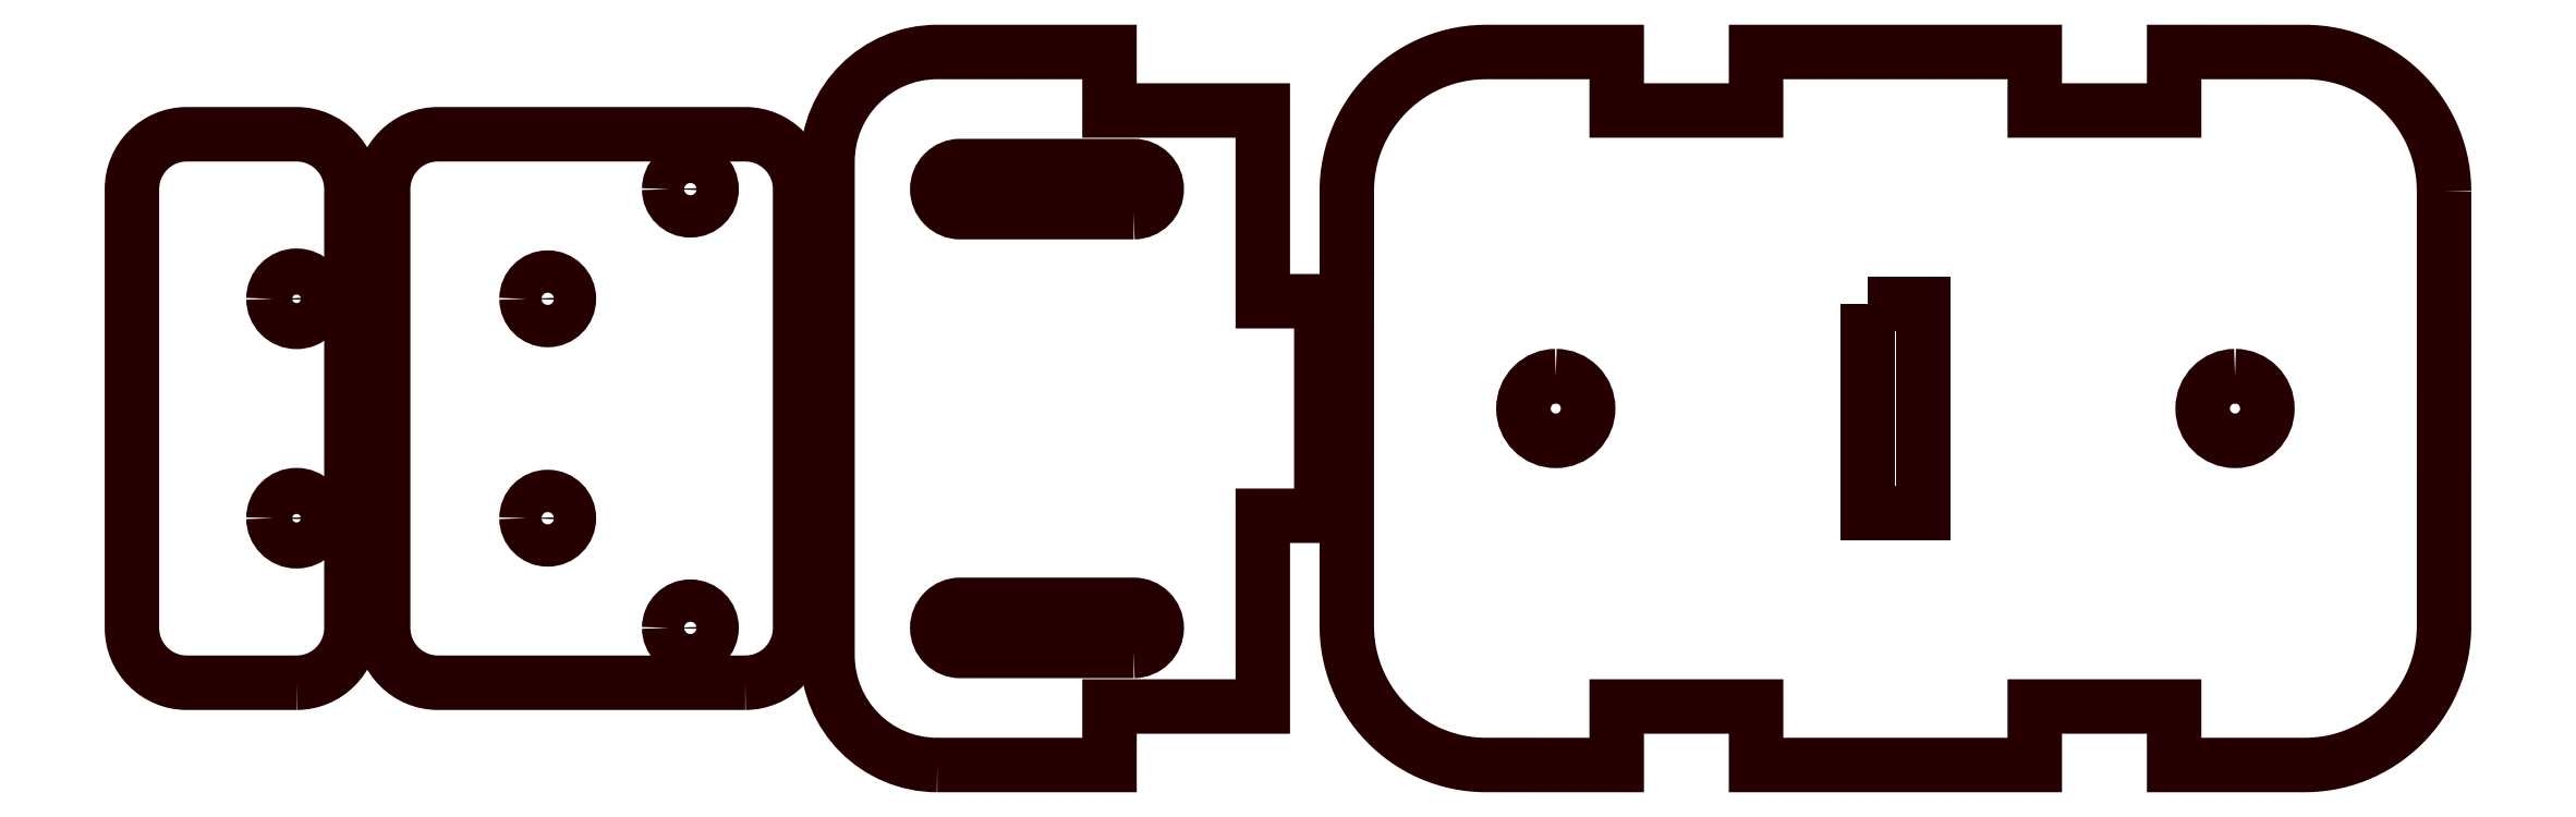
<metadata>
{"format":"dxf","ext":"dxf","renderer":"ezdxf+matplotlib","layout":"modelspace","background":"white","min_lineweight":24,"dpi":150}
</metadata>
<code>
0
SECTION
2
ENTITIES
0
POLYLINE
8
CLAMPBASE
66
     1
10
0
20
0
30
0
70
     1
0
VERTEX
8
CLAMPBASE
10
-90.36
20
-25
30
0
42
0.4142
0
VERTEX
8
CLAMPBASE
10
-85.36
20
-20
30
0
0
VERTEX
8
CLAMPBASE
10
-85.36
20
20
30
0
42
0.4142
0
VERTEX
8
CLAMPBASE
10
-90.36
20
25
30
0
0
VERTEX
8
CLAMPBASE
10
-100.4
20
25
30
0
42
0.4142
0
VERTEX
8
CLAMPBASE
10
-105.4
20
20
30
0
0
VERTEX
8
CLAMPBASE
10
-105.4
20
-20
30
0
42
0.4142
0
VERTEX
8
CLAMPBASE
10
-100.4
20
-25
30
0
0
SEQEND
8
CLAMPBASE
0
POLYLINE
8
CLAMPBASE
66
     1
10
0
20
0
30
0
70
     1
0
VERTEX
8
CLAMPBASE
10
-92.46
20
-10
30
0
42
0.4142
0
VERTEX
8
CLAMPBASE
10
-90.36
20
-12.1
30
0
42
0.4142
0
VERTEX
8
CLAMPBASE
10
-88.26
20
-10
30
0
42
0.4142
0
VERTEX
8
CLAMPBASE
10
-90.36
20
-7.9
30
0
42
0.4142
0
SEQEND
8
CLAMPBASE
0
POLYLINE
8
CLAMPBASE
66
     1
10
0
20
0
30
0
70
     1
0
VERTEX
8
CLAMPBASE
10
-92.46
20
10
30
0
42
0.4142
0
VERTEX
8
CLAMPBASE
10
-90.36
20
7.9
30
0
42
0.4142
0
VERTEX
8
CLAMPBASE
10
-88.26
20
10
30
0
42
0.4142
0
VERTEX
8
CLAMPBASE
10
-90.36
20
12.1
30
0
42
0.4142
0
SEQEND
8
CLAMPBASE
0
POLYLINE
8
CLAMPBASE
66
     1
10
0
20
0
30
0
70
     1
0
VERTEX
8
CLAMPBASE
10
-31.96
20
-32.5
30
0
0
VERTEX
8
CLAMPBASE
10
-16.27
20
-32.5
30
0
0
VERTEX
8
CLAMPBASE
10
-16.27
20
-27.17
30
0
0
VERTEX
8
CLAMPBASE
10
-2.298
20
-27.17
30
0
0
VERTEX
8
CLAMPBASE
10
-2.298
20
-9.779
30
0
0
VERTEX
8
CLAMPBASE
10
3.036
20
-9.779
30
0
0
VERTEX
8
CLAMPBASE
10
3.036
20
9.779
30
0
0
VERTEX
8
CLAMPBASE
10
-2.298
20
9.779
30
0
0
VERTEX
8
CLAMPBASE
10
-2.298
20
27.17
30
0
0
VERTEX
8
CLAMPBASE
10
-16.27
20
27.17
30
0
0
VERTEX
8
CLAMPBASE
10
-16.27
20
32.5
30
0
0
VERTEX
8
CLAMPBASE
10
-31.96
20
32.5
30
0
42
0.4142
0
VERTEX
8
CLAMPBASE
10
-41.96
20
22.5
30
0
0
VERTEX
8
CLAMPBASE
10
-41.96
20
-22.5
30
0
42
0.4142
0
SEQEND
8
CLAMPBASE
0
POLYLINE
8
CLAMPBASE
66
     1
10
0
20
0
30
0
70
     1
0
VERTEX
8
CLAMPBASE
10
-14.06
20
-22.1
30
0
42
0.4142
0
VERTEX
8
CLAMPBASE
10
-11.96
20
-20
30
0
42
0.4142
0
VERTEX
8
CLAMPBASE
10
-14.06
20
-17.9
30
0
0
VERTEX
8
CLAMPBASE
10
-29.86
20
-17.9
30
0
42
0.4142
0
VERTEX
8
CLAMPBASE
10
-31.96
20
-20
30
0
42
0.4142
0
VERTEX
8
CLAMPBASE
10
-29.86
20
-22.1
30
0
0
SEQEND
8
CLAMPBASE
0
POLYLINE
8
CLAMPBASE
66
     1
10
0
20
0
30
0
70
     1
0
VERTEX
8
CLAMPBASE
10
-14.06
20
17.9
30
0
42
0.4142
0
VERTEX
8
CLAMPBASE
10
-11.96
20
20
30
0
42
0.4142
0
VERTEX
8
CLAMPBASE
10
-14.06
20
22.1
30
0
0
VERTEX
8
CLAMPBASE
10
-29.86
20
22.1
30
0
42
0.4142
0
VERTEX
8
CLAMPBASE
10
-31.96
20
20
30
0
42
0.4142
0
VERTEX
8
CLAMPBASE
10
-29.86
20
17.9
30
0
0
SEQEND
8
CLAMPBASE
0
POLYLINE
8
CLAMPBASE
66
     1
10
0
20
0
30
0
70
     1
0
VERTEX
8
CLAMPBASE
10
-49.46
20
-25
30
0
42
0.4142
0
VERTEX
8
CLAMPBASE
10
-44.46
20
-20
30
0
0
VERTEX
8
CLAMPBASE
10
-44.46
20
20
30
0
42
0.4142
0
VERTEX
8
CLAMPBASE
10
-49.46
20
25
30
0
0
VERTEX
8
CLAMPBASE
10
-77.46
20
25
30
0
42
0.4142
0
VERTEX
8
CLAMPBASE
10
-82.46
20
20
30
0
0
VERTEX
8
CLAMPBASE
10
-82.46
20
-20
30
0
42
0.4142
0
VERTEX
8
CLAMPBASE
10
-77.46
20
-25
30
0
0
SEQEND
8
CLAMPBASE
0
POLYLINE
8
CLAMPBASE
66
     1
10
0
20
0
30
0
70
     1
0
VERTEX
8
CLAMPBASE
10
-69.4
20
-10
30
0
42
0.4142
0
VERTEX
8
CLAMPBASE
10
-67.46
20
-11.93
30
0
42
0.4142
0
VERTEX
8
CLAMPBASE
10
-65.53
20
-10
30
0
42
0.4142
0
VERTEX
8
CLAMPBASE
10
-67.46
20
-8.07
30
0
42
0.4142
0
SEQEND
8
CLAMPBASE
0
POLYLINE
8
CLAMPBASE
66
     1
10
0
20
0
30
0
70
     1
0
VERTEX
8
CLAMPBASE
10
-69.4
20
10
30
0
42
0.4142
0
VERTEX
8
CLAMPBASE
10
-67.46
20
8.07
30
0
42
0.4142
0
VERTEX
8
CLAMPBASE
10
-65.53
20
10
30
0
42
0.4142
0
VERTEX
8
CLAMPBASE
10
-67.46
20
11.93
30
0
42
0.4142
0
SEQEND
8
CLAMPBASE
0
POLYLINE
8
CLAMPBASE
66
     1
10
0
20
0
30
0
70
     1
0
VERTEX
8
CLAMPBASE
10
-56.4
20
-20
30
0
42
0.4142
0
VERTEX
8
CLAMPBASE
10
-54.46
20
-21.93
30
0
42
0.4142
0
VERTEX
8
CLAMPBASE
10
-52.53
20
-20
30
0
42
0.4142
0
VERTEX
8
CLAMPBASE
10
-54.46
20
-18.07
30
0
42
0.4142
0
SEQEND
8
CLAMPBASE
0
POLYLINE
8
CLAMPBASE
66
     1
10
0
20
0
30
0
70
     1
0
VERTEX
8
CLAMPBASE
10
-56.4
20
20
30
0
42
0.4142
0
VERTEX
8
CLAMPBASE
10
-54.46
20
18.07
30
0
42
0.4142
0
VERTEX
8
CLAMPBASE
10
-52.53
20
20
30
0
42
0.4142
0
VERTEX
8
CLAMPBASE
10
-54.46
20
21.93
30
0
42
0.4142
0
SEQEND
8
CLAMPBASE
0
POLYLINE
8
CLAMPBASE
66
     1
10
0
20
0
30
0
70
     1
0
VERTEX
8
CLAMPBASE
10
52.82
20
9.525
30
0
0
VERTEX
8
CLAMPBASE
10
57.9
20
9.525
30
0
0
VERTEX
8
CLAMPBASE
10
57.9
20
-9.525
30
0
0
VERTEX
8
CLAMPBASE
10
52.82
20
-9.525
30
0
0
SEQEND
8
CLAMPBASE
0
POLYLINE
8
CLAMPBASE
66
     1
10
0
20
0
30
0
70
     1
0
VERTEX
8
CLAMPBASE
10
105.4
20
19.8
30
0
0
VERTEX
8
CLAMPBASE
10
105.4
20
-19.8
30
0
0
VERTEX
8
CLAMPBASE
10
105.4
20
-20.13
30
0
0
VERTEX
8
CLAMPBASE
10
105.3
20
-20.45
30
0
0
VERTEX
8
CLAMPBASE
10
105.3
20
-20.78
30
0
0
VERTEX
8
CLAMPBASE
10
105.3
20
-21.1
30
0
0
VERTEX
8
CLAMPBASE
10
105.3
20
-21.42
30
0
0
VERTEX
8
CLAMPBASE
10
105.2
20
-21.73
30
0
0
VERTEX
8
CLAMPBASE
10
105.2
20
-22.05
30
0
0
VERTEX
8
CLAMPBASE
10
105.1
20
-22.36
30
0
0
VERTEX
8
CLAMPBASE
10
105
20
-22.67
30
0
0
VERTEX
8
CLAMPBASE
10
105
20
-22.97
30
0
0
VERTEX
8
CLAMPBASE
10
104.9
20
-23.28
30
0
0
VERTEX
8
CLAMPBASE
10
104.8
20
-23.58
30
0
0
VERTEX
8
CLAMPBASE
10
104.7
20
-23.87
30
0
0
VERTEX
8
CLAMPBASE
10
104.6
20
-24.17
30
0
0
VERTEX
8
CLAMPBASE
10
104.5
20
-24.46
30
0
0
VERTEX
8
CLAMPBASE
10
104.4
20
-24.74
30
0
0
VERTEX
8
CLAMPBASE
10
104.2
20
-25.03
30
0
0
VERTEX
8
CLAMPBASE
10
104.1
20
-25.31
30
0
0
VERTEX
8
CLAMPBASE
10
103.8
20
-25.85
30
0
0
VERTEX
8
CLAMPBASE
10
103.5
20
-26.39
30
0
0
VERTEX
8
CLAMPBASE
10
103.2
20
-26.9
30
0
0
VERTEX
8
CLAMPBASE
10
102.8
20
-27.4
30
0
0
VERTEX
8
CLAMPBASE
10
102.5
20
-27.88
30
0
0
VERTEX
8
CLAMPBASE
10
102.1
20
-28.34
30
0
0
VERTEX
8
CLAMPBASE
10
101.6
20
-28.78
30
0
0
VERTEX
8
CLAMPBASE
10
101.2
20
-29.2
30
0
0
VERTEX
8
CLAMPBASE
10
100.7
20
-29.6
30
0
0
VERTEX
8
CLAMPBASE
10
100.3
20
-29.98
30
0
0
VERTEX
8
CLAMPBASE
10
99.76
20
-30.33
30
0
0
VERTEX
8
CLAMPBASE
10
99.24
20
-30.66
30
0
0
VERTEX
8
CLAMPBASE
10
98.71
20
-30.97
30
0
0
VERTEX
8
CLAMPBASE
10
98.16
20
-31.25
30
0
0
VERTEX
8
CLAMPBASE
10
97.88
20
-31.38
30
0
0
VERTEX
8
CLAMPBASE
10
97.6
20
-31.5
30
0
0
VERTEX
8
CLAMPBASE
10
97.31
20
-31.62
30
0
0
VERTEX
8
CLAMPBASE
10
97.02
20
-31.73
30
0
0
VERTEX
8
CLAMPBASE
10
96.73
20
-31.83
30
0
0
VERTEX
8
CLAMPBASE
10
96.43
20
-31.93
30
0
0
VERTEX
8
CLAMPBASE
10
96.13
20
-32.02
30
0
0
VERTEX
8
CLAMPBASE
10
95.83
20
-32.1
30
0
0
VERTEX
8
CLAMPBASE
10
95.52
20
-32.17
30
0
0
VERTEX
8
CLAMPBASE
10
95.21
20
-32.24
30
0
0
VERTEX
8
CLAMPBASE
10
94.9
20
-32.3
30
0
0
VERTEX
8
CLAMPBASE
10
94.59
20
-32.35
30
0
0
VERTEX
8
CLAMPBASE
10
94.27
20
-32.4
30
0
0
VERTEX
8
CLAMPBASE
10
93.95
20
-32.43
30
0
0
VERTEX
8
CLAMPBASE
10
93.63
20
-32.46
30
0
0
VERTEX
8
CLAMPBASE
10
93.31
20
-32.48
30
0
0
VERTEX
8
CLAMPBASE
10
92.98
20
-32.5
30
0
0
VERTEX
8
CLAMPBASE
10
92.66
20
-32.5
30
0
0
VERTEX
8
CLAMPBASE
10
80.76
20
-32.5
30
0
0
VERTEX
8
CLAMPBASE
10
80.76
20
-27.17
30
0
0
VERTEX
8
CLAMPBASE
10
68.06
20
-27.17
30
0
0
VERTEX
8
CLAMPBASE
10
68.06
20
-32.5
30
0
0
VERTEX
8
CLAMPBASE
10
42.66
20
-32.5
30
0
0
VERTEX
8
CLAMPBASE
10
42.66
20
-27.17
30
0
0
VERTEX
8
CLAMPBASE
10
29.96
20
-27.17
30
0
0
VERTEX
8
CLAMPBASE
10
29.96
20
-32.5
30
0
0
VERTEX
8
CLAMPBASE
10
18.06
20
-32.5
30
0
0
VERTEX
8
CLAMPBASE
10
17.73
20
-32.5
30
0
0
VERTEX
8
CLAMPBASE
10
17.4
20
-32.48
30
0
0
VERTEX
8
CLAMPBASE
10
17.08
20
-32.46
30
0
0
VERTEX
8
CLAMPBASE
10
16.76
20
-32.43
30
0
0
VERTEX
8
CLAMPBASE
10
16.44
20
-32.4
30
0
0
VERTEX
8
CLAMPBASE
10
16.12
20
-32.35
30
0
0
VERTEX
8
CLAMPBASE
10
15.81
20
-32.3
30
0
0
VERTEX
8
CLAMPBASE
10
15.5
20
-32.24
30
0
0
VERTEX
8
CLAMPBASE
10
15.19
20
-32.17
30
0
0
VERTEX
8
CLAMPBASE
10
14.88
20
-32.1
30
0
0
VERTEX
8
CLAMPBASE
10
14.58
20
-32.02
30
0
0
VERTEX
8
CLAMPBASE
10
14.28
20
-31.93
30
0
0
VERTEX
8
CLAMPBASE
10
13.98
20
-31.83
30
0
0
VERTEX
8
CLAMPBASE
10
13.69
20
-31.73
30
0
0
VERTEX
8
CLAMPBASE
10
13.4
20
-31.62
30
0
0
VERTEX
8
CLAMPBASE
10
13.11
20
-31.5
30
0
0
VERTEX
8
CLAMPBASE
10
12.83
20
-31.38
30
0
0
VERTEX
8
CLAMPBASE
10
12.55
20
-31.25
30
0
0
VERTEX
8
CLAMPBASE
10
12
20
-30.97
30
0
0
VERTEX
8
CLAMPBASE
10
11.47
20
-30.66
30
0
0
VERTEX
8
CLAMPBASE
10
10.95
20
-30.33
30
0
0
VERTEX
8
CLAMPBASE
10
10.46
20
-29.98
30
0
0
VERTEX
8
CLAMPBASE
10
9.977
20
-29.6
30
0
0
VERTEX
8
CLAMPBASE
10
9.516
20
-29.2
30
0
0
VERTEX
8
CLAMPBASE
10
9.075
20
-28.78
30
0
0
VERTEX
8
CLAMPBASE
10
8.655
20
-28.34
30
0
0
VERTEX
8
CLAMPBASE
10
8.255
20
-27.88
30
0
0
VERTEX
8
CLAMPBASE
10
7.878
20
-27.4
30
0
0
VERTEX
8
CLAMPBASE
10
7.524
20
-26.9
30
0
0
VERTEX
8
CLAMPBASE
10
7.194
20
-26.39
30
0
0
VERTEX
8
CLAMPBASE
10
6.888
20
-25.85
30
0
0
VERTEX
8
CLAMPBASE
10
6.608
20
-25.31
30
0
0
VERTEX
8
CLAMPBASE
10
6.477
20
-25.03
30
0
0
VERTEX
8
CLAMPBASE
10
6.353
20
-24.74
30
0
0
VERTEX
8
CLAMPBASE
10
6.236
20
-24.46
30
0
0
VERTEX
8
CLAMPBASE
10
6.126
20
-24.17
30
0
0
VERTEX
8
CLAMPBASE
10
6.023
20
-23.87
30
0
0
VERTEX
8
CLAMPBASE
10
5.926
20
-23.58
30
0
0
VERTEX
8
CLAMPBASE
10
5.837
20
-23.28
30
0
0
VERTEX
8
CLAMPBASE
10
5.755
20
-22.97
30
0
0
VERTEX
8
CLAMPBASE
10
5.681
20
-22.67
30
0
0
VERTEX
8
CLAMPBASE
10
5.613
20
-22.36
30
0
0
VERTEX
8
CLAMPBASE
10
5.554
20
-22.05
30
0
0
VERTEX
8
CLAMPBASE
10
5.502
20
-21.73
30
0
0
VERTEX
8
CLAMPBASE
10
5.457
20
-21.42
30
0
0
VERTEX
8
CLAMPBASE
10
5.421
20
-21.1
30
0
0
VERTEX
8
CLAMPBASE
10
5.392
20
-20.78
30
0
0
VERTEX
8
CLAMPBASE
10
5.372
20
-20.45
30
0
0
VERTEX
8
CLAMPBASE
10
5.36
20
-20.13
30
0
0
VERTEX
8
CLAMPBASE
10
5.355
20
-19.8
30
0
0
VERTEX
8
CLAMPBASE
10
5.355
20
19.8
30
0
0
VERTEX
8
CLAMPBASE
10
5.36
20
20.13
30
0
0
VERTEX
8
CLAMPBASE
10
5.372
20
20.45
30
0
0
VERTEX
8
CLAMPBASE
10
5.392
20
20.78
30
0
0
VERTEX
8
CLAMPBASE
10
5.421
20
21.1
30
0
0
VERTEX
8
CLAMPBASE
10
5.457
20
21.42
30
0
0
VERTEX
8
CLAMPBASE
10
5.502
20
21.73
30
0
0
VERTEX
8
CLAMPBASE
10
5.554
20
22.05
30
0
0
VERTEX
8
CLAMPBASE
10
5.613
20
22.36
30
0
0
VERTEX
8
CLAMPBASE
10
5.681
20
22.67
30
0
0
VERTEX
8
CLAMPBASE
10
5.755
20
22.97
30
0
0
VERTEX
8
CLAMPBASE
10
5.837
20
23.28
30
0
0
VERTEX
8
CLAMPBASE
10
5.926
20
23.58
30
0
0
VERTEX
8
CLAMPBASE
10
6.023
20
23.87
30
0
0
VERTEX
8
CLAMPBASE
10
6.126
20
24.17
30
0
0
VERTEX
8
CLAMPBASE
10
6.236
20
24.46
30
0
0
VERTEX
8
CLAMPBASE
10
6.353
20
24.74
30
0
0
VERTEX
8
CLAMPBASE
10
6.477
20
25.03
30
0
0
VERTEX
8
CLAMPBASE
10
6.608
20
25.31
30
0
0
VERTEX
8
CLAMPBASE
10
6.888
20
25.85
30
0
0
VERTEX
8
CLAMPBASE
10
7.194
20
26.39
30
0
0
VERTEX
8
CLAMPBASE
10
7.524
20
26.9
30
0
0
VERTEX
8
CLAMPBASE
10
7.878
20
27.4
30
0
0
VERTEX
8
CLAMPBASE
10
8.255
20
27.88
30
0
0
VERTEX
8
CLAMPBASE
10
8.655
20
28.34
30
0
0
VERTEX
8
CLAMPBASE
10
9.075
20
28.78
30
0
0
VERTEX
8
CLAMPBASE
10
9.516
20
29.2
30
0
0
VERTEX
8
CLAMPBASE
10
9.977
20
29.6
30
0
0
VERTEX
8
CLAMPBASE
10
10.46
20
29.98
30
0
0
VERTEX
8
CLAMPBASE
10
10.95
20
30.33
30
0
0
VERTEX
8
CLAMPBASE
10
11.47
20
30.66
30
0
0
VERTEX
8
CLAMPBASE
10
12
20
30.97
30
0
0
VERTEX
8
CLAMPBASE
10
12.55
20
31.25
30
0
0
VERTEX
8
CLAMPBASE
10
12.83
20
31.38
30
0
0
VERTEX
8
CLAMPBASE
10
13.11
20
31.5
30
0
0
VERTEX
8
CLAMPBASE
10
13.4
20
31.62
30
0
0
VERTEX
8
CLAMPBASE
10
13.69
20
31.73
30
0
0
VERTEX
8
CLAMPBASE
10
13.98
20
31.83
30
0
0
VERTEX
8
CLAMPBASE
10
14.28
20
31.93
30
0
0
VERTEX
8
CLAMPBASE
10
14.58
20
32.02
30
0
0
VERTEX
8
CLAMPBASE
10
14.88
20
32.1
30
0
0
VERTEX
8
CLAMPBASE
10
15.19
20
32.17
30
0
0
VERTEX
8
CLAMPBASE
10
15.5
20
32.24
30
0
0
VERTEX
8
CLAMPBASE
10
15.81
20
32.3
30
0
0
VERTEX
8
CLAMPBASE
10
16.12
20
32.35
30
0
0
VERTEX
8
CLAMPBASE
10
16.44
20
32.4
30
0
0
VERTEX
8
CLAMPBASE
10
16.76
20
32.43
30
0
0
VERTEX
8
CLAMPBASE
10
17.08
20
32.46
30
0
0
VERTEX
8
CLAMPBASE
10
17.4
20
32.48
30
0
0
VERTEX
8
CLAMPBASE
10
17.73
20
32.5
30
0
0
VERTEX
8
CLAMPBASE
10
18.06
20
32.5
30
0
0
VERTEX
8
CLAMPBASE
10
29.96
20
32.5
30
0
0
VERTEX
8
CLAMPBASE
10
29.96
20
27.17
30
0
0
VERTEX
8
CLAMPBASE
10
42.66
20
27.17
30
0
0
VERTEX
8
CLAMPBASE
10
42.66
20
32.5
30
0
0
VERTEX
8
CLAMPBASE
10
68.06
20
32.5
30
0
0
VERTEX
8
CLAMPBASE
10
68.06
20
27.17
30
0
0
VERTEX
8
CLAMPBASE
10
80.76
20
27.17
30
0
0
VERTEX
8
CLAMPBASE
10
80.76
20
32.5
30
0
0
VERTEX
8
CLAMPBASE
10
92.66
20
32.5
30
0
0
VERTEX
8
CLAMPBASE
10
92.98
20
32.5
30
0
0
VERTEX
8
CLAMPBASE
10
93.31
20
32.48
30
0
0
VERTEX
8
CLAMPBASE
10
93.63
20
32.46
30
0
0
VERTEX
8
CLAMPBASE
10
93.95
20
32.43
30
0
0
VERTEX
8
CLAMPBASE
10
94.27
20
32.4
30
0
0
VERTEX
8
CLAMPBASE
10
94.59
20
32.35
30
0
0
VERTEX
8
CLAMPBASE
10
94.9
20
32.3
30
0
0
VERTEX
8
CLAMPBASE
10
95.21
20
32.24
30
0
0
VERTEX
8
CLAMPBASE
10
95.52
20
32.17
30
0
0
VERTEX
8
CLAMPBASE
10
95.83
20
32.1
30
0
0
VERTEX
8
CLAMPBASE
10
96.13
20
32.02
30
0
0
VERTEX
8
CLAMPBASE
10
96.43
20
31.93
30
0
0
VERTEX
8
CLAMPBASE
10
96.73
20
31.83
30
0
0
VERTEX
8
CLAMPBASE
10
97.02
20
31.73
30
0
0
VERTEX
8
CLAMPBASE
10
97.31
20
31.62
30
0
0
VERTEX
8
CLAMPBASE
10
97.6
20
31.5
30
0
0
VERTEX
8
CLAMPBASE
10
97.88
20
31.38
30
0
0
VERTEX
8
CLAMPBASE
10
98.16
20
31.25
30
0
0
VERTEX
8
CLAMPBASE
10
98.71
20
30.97
30
0
0
VERTEX
8
CLAMPBASE
10
99.24
20
30.66
30
0
0
VERTEX
8
CLAMPBASE
10
99.76
20
30.33
30
0
0
VERTEX
8
CLAMPBASE
10
100.3
20
29.98
30
0
0
VERTEX
8
CLAMPBASE
10
100.7
20
29.6
30
0
0
VERTEX
8
CLAMPBASE
10
101.2
20
29.2
30
0
0
VERTEX
8
CLAMPBASE
10
101.6
20
28.78
30
0
0
VERTEX
8
CLAMPBASE
10
102.1
20
28.34
30
0
0
VERTEX
8
CLAMPBASE
10
102.5
20
27.88
30
0
0
VERTEX
8
CLAMPBASE
10
102.8
20
27.4
30
0
0
VERTEX
8
CLAMPBASE
10
103.2
20
26.9
30
0
0
VERTEX
8
CLAMPBASE
10
103.5
20
26.39
30
0
0
VERTEX
8
CLAMPBASE
10
103.8
20
25.85
30
0
0
VERTEX
8
CLAMPBASE
10
104.1
20
25.31
30
0
0
VERTEX
8
CLAMPBASE
10
104.2
20
25.03
30
0
0
VERTEX
8
CLAMPBASE
10
104.4
20
24.74
30
0
0
VERTEX
8
CLAMPBASE
10
104.5
20
24.46
30
0
0
VERTEX
8
CLAMPBASE
10
104.6
20
24.17
30
0
0
VERTEX
8
CLAMPBASE
10
104.7
20
23.87
30
0
0
VERTEX
8
CLAMPBASE
10
104.8
20
23.58
30
0
0
VERTEX
8
CLAMPBASE
10
104.9
20
23.28
30
0
0
VERTEX
8
CLAMPBASE
10
105
20
22.97
30
0
0
VERTEX
8
CLAMPBASE
10
105
20
22.67
30
0
0
VERTEX
8
CLAMPBASE
10
105.1
20
22.36
30
0
0
VERTEX
8
CLAMPBASE
10
105.2
20
22.05
30
0
0
VERTEX
8
CLAMPBASE
10
105.2
20
21.73
30
0
0
VERTEX
8
CLAMPBASE
10
105.3
20
21.42
30
0
0
VERTEX
8
CLAMPBASE
10
105.3
20
21.1
30
0
0
VERTEX
8
CLAMPBASE
10
105.3
20
20.78
30
0
0
VERTEX
8
CLAMPBASE
10
105.3
20
20.45
30
0
0
VERTEX
8
CLAMPBASE
10
105.4
20
20.13
30
0
0
SEQEND
8
CLAMPBASE
0
POLYLINE
8
CLAMPBASE
66
     1
10
0
20
0
30
0
70
     1
0
VERTEX
8
CLAMPBASE
10
86.3
20
2.95
30
0
42
0.4142
0
VERTEX
8
CLAMPBASE
10
83.35
20
-1.421e-13
30
0
42
0.4142
0
VERTEX
8
CLAMPBASE
10
86.3
20
-2.95
30
0
42
0.4142
0
VERTEX
8
CLAMPBASE
10
89.25
20
-1.421e-13
30
0
42
0.4142
0
SEQEND
8
CLAMPBASE
0
POLYLINE
8
CLAMPBASE
66
     1
10
0
20
0
30
0
70
     1
0
VERTEX
8
CLAMPBASE
10
24.4
20
2.95
30
0
42
0.4142
0
VERTEX
8
CLAMPBASE
10
21.45
20
-1.421e-13
30
0
42
0.4142
0
VERTEX
8
CLAMPBASE
10
24.4
20
-2.95
30
0
42
0.4142
0
VERTEX
8
CLAMPBASE
10
27.35
20
-1.421e-13
30
0
42
0.4142
0
SEQEND
8
CLAMPBASE
0
ENDSEC
0
EOF

</code>
